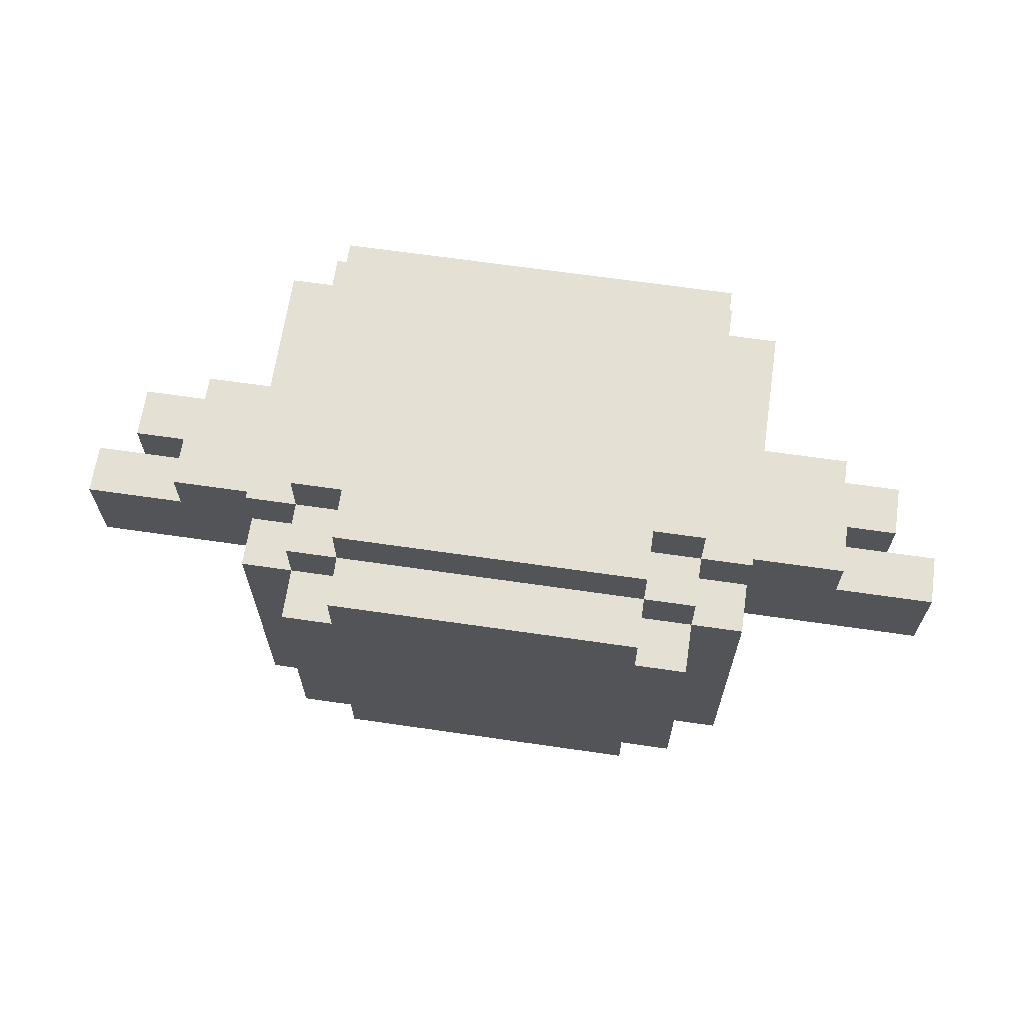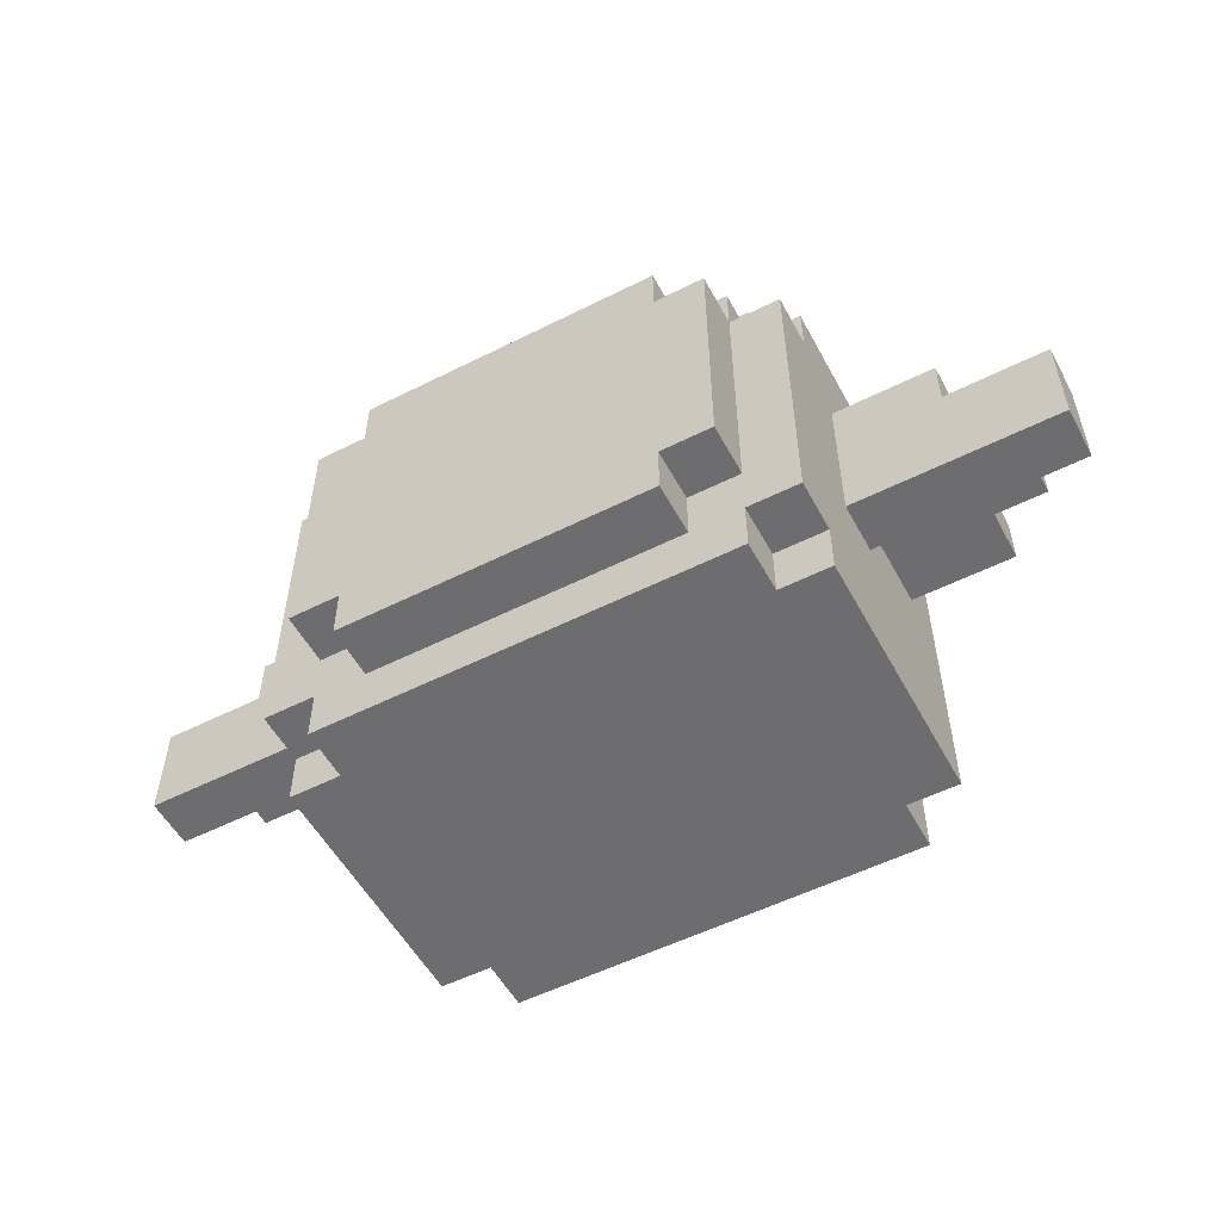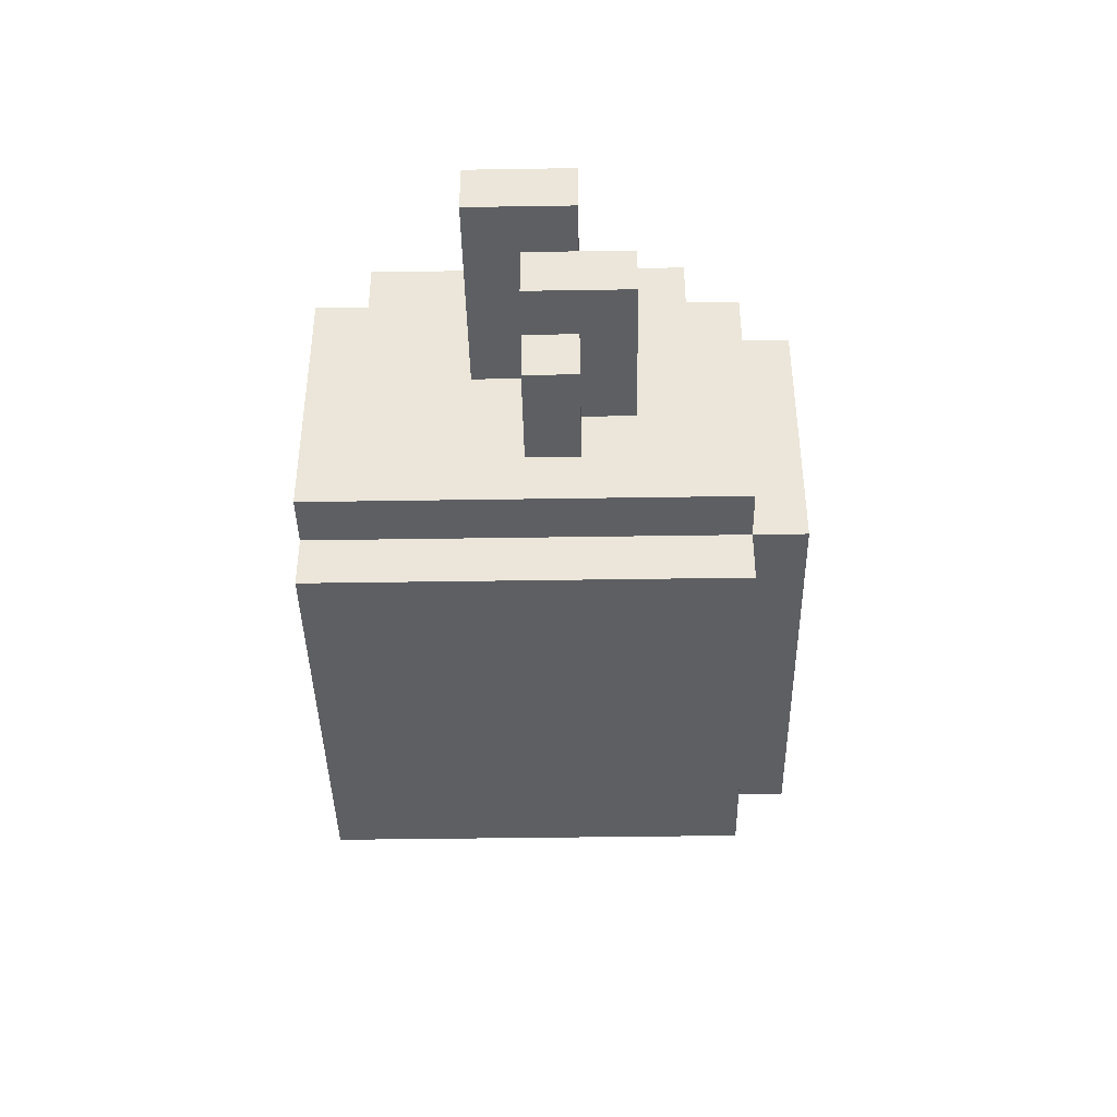
<metadata>
{"format":"obj","ext":"obj","renderer":"f3d","projection":"perspective","resolution":1024,"background":"white","views":[{"elev":65.9,"azim":-171.7,"up":"+Z"},{"elev":-54.1,"azim":-151.9,"up":"+Z"},{"elev":-41.2,"azim":-88.9,"up":"+Y"}]}
</metadata>
<code>
o
v -0.9 0 0
v -0.9 0 -0.2
v -0.9 0.1 0
v -0.9 0.1 -0.2
v -0.8 -0.1 0.1
v -0.8 -0.1 -0.1
v -0.8 0 0.1
v -0.8 0 0
v -0.8 0 -0.1
v -0.7 -0.2 0
v -0.7 -0.2 -0.1
v -0.7 -0.1 0
v -0.7 -0.1 -0.1
v -0.7 0 0.1
v -0.7 0 0
v -0.7 0.1 0.1
v -0.7 0.1 0
v -0.5 -0.3 0.3
v -0.5 -0.3 -0.3
v -0.5 -0.3 -0.5
v -0.5 -0.2 0
v -0.5 -0.2 -0.1
v -0.5 -0.2 -0.3
v -0.5 -0.2 -0.4
v -0.5 -0.1 0.1
v -0.5 -0.1 0
v -0.5 -0.1 -0.1
v -0.5 0 -0.1
v -0.5 0 -0.2
v -0.5 0.1 0.1
v -0.5 0.1 -0.2
v -0.5 0.1 -0.4
v -0.5 0.1 -0.5
v -0.5 0.2 0.3
v -0.5 0.2 0.2
v -0.5 0.2 -0.4
v -0.5 0.2 -0.5
v -0.5 0.3 0.2
v -0.5 0.3 -0.4
v -0.4 -0.4 0.3
v -0.4 -0.4 -0.1
v -0.4 -0.4 -0.3
v -0.4 -0.4 -0.4
v -0.4 -0.4 -0.5
v -0.4 -0.3 0.4
v -0.4 -0.3 0.3
v -0.4 -0.3 -0.1
v -0.4 -0.3 -0.3
v -0.4 -0.3 -0.4
v -0.4 -0.3 -0.5
v -0.4 0.1 0.4
v -0.4 0.1 0.3
v -0.4 0.2 0.4
v -0.4 0.2 0.3
v -0.4 0.2 0.2
v -0.4 0.2 -0.4
v -0.4 0.2 -0.5
v -0.4 0.3 0.3
v -0.4 0.3 0.2
v -0.4 0.3 -0.3
v -0.4 0.3 -0.4
v -0.4 0.3 -0.5
v -0.4 0.4 0.2
v -0.4 0.4 -0.3
v -0.3 0.2 0.4
v -0.3 0.2 0.3
v -0.3 0.3 0.4
v -0.3 0.3 0.3
v -0.3 0.3 0.2
v -0.3 0.3 -0.3
v -0.3 0.3 -0.4
v -0.3 0.4 0.3
v -0.3 0.4 0.2
v -0.3 0.4 -0.3
v -0.3 0.4 -0.4
v 0.3 0.2 0.4
v 0.3 0.2 0.3
v 0.3 0.3 0.4
v 0.3 0.3 0.3
v 0.3 0.3 0.2
v 0.3 0.3 -0.3
v 0.3 0.3 -0.4
v 0.3 0.4 0.3
v 0.3 0.4 0.2
v 0.3 0.4 -0.3
v 0.3 0.4 -0.4
v 0.4 -0.4 0.3
v 0.4 -0.4 0.1
v 0.4 -0.4 -0.3
v 0.4 -0.4 -0.5
v 0.4 -0.3 0.4
v 0.4 -0.3 0.3
v 0.4 -0.3 0.1
v 0.4 -0.3 0
v 0.4 -0.3 -0.3
v 0.4 -0.3 -0.5
v 0.4 0 0.4
v 0.4 0 0.3
v 0.4 0.2 0.4
v 0.4 0.2 0.3
v 0.4 0.2 0.2
v 0.4 0.2 -0.4
v 0.4 0.2 -0.5
v 0.4 0.3 0.3
v 0.4 0.3 0.2
v 0.4 0.3 -0.3
v 0.4 0.3 -0.4
v 0.4 0.3 -0.5
v 0.4 0.4 0.2
v 0.4 0.4 -0.3
v 0.5 -0.3 0.3
v 0.5 -0.3 0.1
v 0.5 -0.3 0
v 0.5 -0.3 -0.5
v 0.5 -0.2 0.1
v 0.5 -0.2 0
v 0.5 -0.2 -0.1
v 0.5 -0.1 0.1
v 0.5 -0.1 0
v 0.5 -0.1 -0.1
v 0.5 0 -0.1
v 0.5 0 -0.2
v 0.5 0.1 0.1
v 0.5 0.1 -0.2
v 0.5 0.2 0.3
v 0.5 0.2 0.2
v 0.5 0.2 -0.4
v 0.5 0.2 -0.5
v 0.5 0.3 0.2
v 0.5 0.3 -0.4
v 0.7 -0.2 0
v 0.7 -0.2 -0.1
v 0.7 -0.1 0
v 0.7 -0.1 -0.1
v 0.7 0 0.1
v 0.7 0 0
v 0.7 0.1 0.1
v 0.7 0.1 0
v 0.8 -0.1 0.1
v 0.8 -0.1 -0.1
v 0.8 0 0.1
v 0.8 0 0
v 0.8 0 -0.1
v 0.9 0 0
v 0.9 0 -0.2
v 0.9 0.1 0
v 0.9 0.1 -0.2
v -0.4 -0.3 0.4
v -0.4 0.1 0.4
v -0.4 0.2 0.4
v -0.3 0.2 0.4
v -0.3 0.3 0.4
v -0.2 0.1 0.4
v -0.2 0.3 0.4
v -0.1 0.2 0.4
v -0.1 0.3 0.4
v 0 0.2 0.4
v 0 0.3 0.4
v 0.1 -0.3 0.4
v 0.1 -0.2 0.4
v 0.3 -0.2 0.4
v 0.3 0 0.4
v 0.3 0.2 0.4
v 0.3 0.3 0.4
v 0.4 -0.3 0.4
v 0.4 0 0.4
v 0.4 0.2 0.4
v -0.5 -0.3 0.3
v -0.5 0.2 0.3
v -0.4 -0.4 0.3
v -0.4 -0.3 0.3
v -0.4 0.1 0.3
v -0.4 0.2 0.3
v -0.4 0.3 0.3
v -0.3 0.2 0.3
v -0.3 0.3 0.3
v -0.3 0.4 0.3
v -0.2 0.3 0.3
v -0.1 -0.4 0.3
v -0.1 -0.3 0.3
v -0.1 0.3 0.3
v 0 0.3 0.3
v 0.1 -0.3 0.3
v 0.2 -0.4 0.3
v 0.2 -0.3 0.3
v 0.3 0.2 0.3
v 0.3 0.3 0.3
v 0.3 0.4 0.3
v 0.4 -0.4 0.3
v 0.4 -0.3 0.3
v 0.4 0 0.3
v 0.4 0.2 0.3
v 0.4 0.3 0.3
v 0.5 -0.3 0.3
v 0.5 0.2 0.3
v -0.5 0.2 0.2
v -0.5 0.3 0.2
v -0.4 0.2 0.2
v -0.4 0.3 0.2
v -0.4 0.4 0.2
v -0.3 0.3 0.2
v -0.3 0.4 0.2
v 0.3 0.3 0.2
v 0.3 0.4 0.2
v 0.4 0.2 0.2
v 0.4 0.3 0.2
v 0.4 0.4 0.2
v 0.5 0.2 0.2
v 0.5 0.3 0.2
v -0.8 -0.1 0.1
v -0.8 0 0.1
v -0.7 0 0.1
v -0.7 0.1 0.1
v -0.5 -0.1 0.1
v -0.5 0.1 0.1
v 0.5 -0.1 0.1
v 0.5 0.1 0.1
v 0.7 0 0.1
v 0.7 0.1 0.1
v 0.8 -0.1 0.1
v 0.8 0 0.1
v -0.9 0 0
v -0.9 0.1 0
v -0.8 0 0
v -0.7 -0.2 0
v -0.7 -0.1 0
v -0.7 0 0
v -0.7 0.1 0
v -0.5 -0.2 0
v -0.5 -0.1 0
v 0.5 -0.2 0
v 0.5 -0.1 0
v 0.7 -0.2 0
v 0.7 -0.1 0
v 0.7 0 0
v 0.7 0.1 0
v 0.8 0 0
v 0.9 0 0
v 0.9 0.1 0
v -0.8 -0.1 -0.1
v -0.8 0 -0.1
v -0.7 -0.2 -0.1
v -0.7 -0.1 -0.1
v -0.7 0 -0.1
v -0.5 -0.2 -0.1
v -0.5 -0.1 -0.1
v -0.5 0 -0.1
v 0.5 -0.2 -0.1
v 0.5 -0.1 -0.1
v 0.5 0 -0.1
v 0.7 -0.2 -0.1
v 0.7 -0.1 -0.1
v 0.7 0 -0.1
v 0.8 -0.1 -0.1
v 0.8 0 -0.1
v -0.9 0 -0.2
v -0.9 0.1 -0.2
v -0.5 0 -0.2
v -0.5 0.1 -0.2
v 0.5 0 -0.2
v 0.5 0.1 -0.2
v 0.9 0 -0.2
v 0.9 0.1 -0.2
v -0.4 0.3 -0.3
v -0.4 0.4 -0.3
v -0.3 0.3 -0.3
v -0.3 0.4 -0.3
v 0.3 0.3 -0.3
v 0.3 0.4 -0.3
v 0.4 0.3 -0.3
v 0.4 0.4 -0.3
v -0.5 0.2 -0.4
v -0.5 0.3 -0.4
v -0.4 0.2 -0.4
v -0.4 0.3 -0.4
v -0.3 0.3 -0.4
v -0.3 0.4 -0.4
v -0.1 0.3 -0.4
v 0.1 0.3 -0.4
v 0.3 0.3 -0.4
v 0.3 0.4 -0.4
v 0.4 0.2 -0.4
v 0.4 0.3 -0.4
v 0.5 0.2 -0.4
v 0.5 0.3 -0.4
v -0.5 -0.3 -0.5
v -0.5 0.1 -0.5
v -0.5 0.2 -0.5
v -0.4 -0.4 -0.5
v -0.4 -0.3 -0.5
v -0.4 -0.2 -0.5
v -0.4 0.1 -0.5
v -0.4 0.2 -0.5
v -0.4 0.3 -0.5
v -0.3 -0.4 -0.5
v -0.3 -0.2 -0.5
v -0.3 -0.1 -0.5
v -0.2 -0.2 -0.5
v -0.2 -0.1 -0.5
v -0.2 0.1 -0.5
v -0.2 0.2 -0.5
v -0.1 0 -0.5
v -0.1 0.1 -0.5
v -0.1 0.2 -0.5
v -0.1 0.3 -0.5
v 0.1 -0.2 -0.5
v 0.1 0 -0.5
v 0.1 0.1 -0.5
v 0.1 0.2 -0.5
v 0.1 0.3 -0.5
v 0.2 -0.2 -0.5
v 0.2 -0.1 -0.5
v 0.2 0 -0.5
v 0.2 0.1 -0.5
v 0.2 0.2 -0.5
v 0.3 -0.2 -0.5
v 0.3 -0.1 -0.5
v 0.4 -0.4 -0.5
v 0.4 -0.3 -0.5
v 0.4 0.2 -0.5
v 0.4 0.3 -0.5
v 0.5 -0.3 -0.5
v 0.5 0.2 -0.5
v -0.4 -0.4 0.3
v -0.1 -0.4 0.3
v 0.2 -0.4 0.3
v 0.4 -0.4 0.3
v -0.2 -0.4 0.2
v -0.1 -0.4 0.2
v 0 -0.4 0.2
v 0.2 -0.4 0.2
v -0.3 -0.4 0.1
v -0.2 -0.4 0.1
v -0.1 -0.4 0.1
v 0 -0.4 0.1
v 0.3 -0.4 0.1
v 0.4 -0.4 0.1
v -0.2 -0.4 0
v -0.1 -0.4 0
v -0.4 -0.4 -0.1
v -0.3 -0.4 -0.1
v -0.2 -0.4 -0.1
v -0.4 -0.4 -0.3
v -0.3 -0.4 -0.3
v 0.3 -0.4 -0.3
v 0.4 -0.4 -0.3
v -0.4 -0.4 -0.4
v -0.3 -0.4 -0.4
v -0.4 -0.4 -0.5
v -0.3 -0.4 -0.5
v 0.4 -0.4 -0.5
v -0.4 -0.3 0.4
v 0.1 -0.3 0.4
v 0.4 -0.3 0.4
v -0.5 -0.3 0.3
v -0.4 -0.3 0.3
v -0.1 -0.3 0.3
v 0.1 -0.3 0.3
v 0.2 -0.3 0.3
v 0.4 -0.3 0.3
v 0.5 -0.3 0.3
v 0.4 -0.3 0.1
v 0.5 -0.3 0.1
v 0.4 -0.3 0
v 0.5 -0.3 0
v -0.4 -0.3 -0.1
v -0.5 -0.3 -0.3
v -0.4 -0.3 -0.3
v 0.4 -0.3 -0.3
v -0.4 -0.3 -0.4
v -0.5 -0.3 -0.5
v -0.4 -0.3 -0.5
v 0.4 -0.3 -0.5
v 0.5 -0.3 -0.5
v -0.7 -0.2 0
v -0.5 -0.2 0
v 0.5 -0.2 0
v 0.7 -0.2 0
v -0.7 -0.2 -0.1
v -0.5 -0.2 -0.1
v 0.5 -0.2 -0.1
v 0.7 -0.2 -0.1
v -0.8 -0.1 0.1
v -0.5 -0.1 0.1
v 0.5 -0.1 0.1
v 0.8 -0.1 0.1
v -0.7 -0.1 0
v -0.5 -0.1 0
v 0.5 -0.1 0
v 0.7 -0.1 0
v -0.8 -0.1 -0.1
v -0.7 -0.1 -0.1
v 0.7 -0.1 -0.1
v 0.8 -0.1 -0.1
v -0.9 0 0
v -0.8 0 0
v 0.8 0 0
v 0.9 0 0
v -0.8 0 -0.1
v -0.7 0 -0.1
v -0.5 0 -0.1
v 0.5 0 -0.1
v 0.7 0 -0.1
v 0.8 0 -0.1
v -0.9 0 -0.2
v -0.5 0 -0.2
v 0.5 0 -0.2
v 0.9 0 -0.2
v -0.8 0 0.1
v -0.7 0 0.1
v 0.7 0 0.1
v 0.8 0 0.1
v -0.8 0 0
v -0.7 0 0
v 0.7 0 0
v 0.8 0 0
v -0.7 0.1 0.1
v -0.5 0.1 0.1
v 0.5 0.1 0.1
v 0.7 0.1 0.1
v -0.9 0.1 0
v -0.7 0.1 0
v 0.7 0.1 0
v 0.9 0.1 0
v -0.9 0.1 -0.2
v -0.5 0.1 -0.2
v 0.5 0.1 -0.2
v 0.9 0.1 -0.2
v -0.4 0.2 0.4
v -0.3 0.2 0.4
v 0.3 0.2 0.4
v 0.4 0.2 0.4
v -0.5 0.2 0.3
v -0.4 0.2 0.3
v -0.3 0.2 0.3
v 0.3 0.2 0.3
v 0.4 0.2 0.3
v 0.5 0.2 0.3
v -0.5 0.2 0.2
v -0.4 0.2 0.2
v 0.4 0.2 0.2
v 0.5 0.2 0.2
v -0.5 0.2 -0.4
v -0.4 0.2 -0.4
v 0.4 0.2 -0.4
v 0.5 0.2 -0.4
v -0.5 0.2 -0.5
v -0.4 0.2 -0.5
v 0.4 0.2 -0.5
v 0.5 0.2 -0.5
v -0.3 0.3 0.4
v -0.2 0.3 0.4
v -0.1 0.3 0.4
v 0 0.3 0.4
v 0.3 0.3 0.4
v -0.4 0.3 0.3
v -0.3 0.3 0.3
v -0.2 0.3 0.3
v -0.1 0.3 0.3
v 0 0.3 0.3
v 0.3 0.3 0.3
v 0.4 0.3 0.3
v -0.5 0.3 0.2
v -0.4 0.3 0.2
v -0.3 0.3 0.2
v 0.3 0.3 0.2
v 0.4 0.3 0.2
v 0.5 0.3 0.2
v -0.4 0.3 -0.3
v -0.3 0.3 -0.3
v 0.3 0.3 -0.3
v 0.4 0.3 -0.3
v -0.5 0.3 -0.4
v -0.4 0.3 -0.4
v -0.3 0.3 -0.4
v -0.1 0.3 -0.4
v 0.1 0.3 -0.4
v 0.3 0.3 -0.4
v 0.4 0.3 -0.4
v 0.5 0.3 -0.4
v -0.4 0.3 -0.5
v -0.1 0.3 -0.5
v 0.1 0.3 -0.5
v 0.4 0.3 -0.5
v -0.3 0.4 0.3
v 0.3 0.4 0.3
v -0.4 0.4 0.2
v -0.3 0.4 0.2
v 0.3 0.4 0.2
v 0.4 0.4 0.2
v -0.4 0.4 -0.3
v -0.3 0.4 -0.3
v 0.3 0.4 -0.3
v 0.4 0.4 -0.3
v -0.3 0.4 -0.4
v 0.3 0.4 -0.4
f 3 2 1
f 4 2 3
f 7 6 5
f 8 6 7
f 9 6 8
f 12 11 10
f 13 11 12
f 16 15 14
f 17 15 16
f 21 19 18
f 22 19 21
f 23 20 19
f 23 19 22
f 24 20 23
f 25 21 18
f 26 21 25
f 27 24 23
f 27 23 22
f 28 24 27
f 29 24 28
f 30 25 18
f 31 24 29
f 32 20 24
f 32 24 31
f 33 20 32
f 34 31 30
f 34 30 18
f 34 33 32
f 34 32 31
f 35 33 34
f 36 33 35
f 37 33 36
f 38 36 35
f 39 36 38
f 46 41 40
f 47 42 41
f 47 41 46
f 48 43 42
f 48 42 47
f 49 44 43
f 49 43 48
f 50 44 49
f 51 46 45
f 52 46 51
f 53 52 51
f 54 52 53
f 58 55 54
f 59 55 58
f 61 57 56
f 62 57 61
f 63 60 59
f 64 60 63
f 67 66 65
f 68 66 67
f 72 69 68
f 73 69 72
f 74 71 70
f 75 71 74
f 76 77 78
f 78 77 79
f 79 80 83
f 83 80 84
f 81 82 85
f 85 82 86
f 87 88 92
f 88 89 93
f 92 88 93
f 93 89 94
f 89 90 95
f 94 89 95
f 95 90 96
f 91 92 97
f 97 92 98
f 97 98 99
f 99 98 100
f 100 101 104
f 104 101 105
f 102 103 107
f 107 103 108
f 105 106 109
f 109 106 110
f 111 112 115
f 112 113 115
f 113 114 116
f 115 113 116
f 116 114 117
f 111 115 118
f 115 116 118
f 118 116 119
f 117 114 120
f 120 114 121
f 121 114 122
f 111 118 123
f 122 114 124
f 111 123 125
f 123 124 125
f 125 124 126
f 124 114 127
f 126 124 127
f 127 114 128
f 126 127 129
f 129 127 130
f 131 132 133
f 133 132 134
f 135 136 137
f 137 136 138
f 139 140 141
f 141 140 142
f 142 140 143
f 144 145 146
f 146 145 147
f 151 150 149
f 153 149 148
f 153 152 151
f 153 151 149
f 154 152 153
f 155 154 153
f 156 154 155
f 157 155 153
f 157 156 155
f 158 156 157
f 159 153 148
f 159 157 153
f 159 158 157
f 160 158 159
f 161 160 159
f 161 158 160
f 162 158 161
f 163 158 162
f 164 158 163
f 165 161 159
f 165 162 161
f 166 163 162
f 166 162 165
f 167 163 166
f 171 169 168
f 172 169 171
f 173 169 172
f 175 174 173
f 176 174 175
f 178 177 176
f 179 171 170
f 180 171 179
f 181 177 178
f 182 177 181
f 183 180 179
f 184 183 179
f 185 183 184
f 187 177 182
f 188 177 187
f 189 185 184
f 190 185 189
f 192 187 186
f 193 187 192
f 194 191 190
f 194 192 191
f 195 192 194
f 198 197 196
f 199 197 198
f 201 200 199
f 202 200 201
f 206 204 203
f 207 204 206
f 208 206 205
f 209 206 208
f 212 211 210
f 214 212 210
f 214 213 212
f 215 213 214
f 218 217 216
f 219 217 218
f 220 218 216
f 221 218 220
f 224 223 222
f 227 223 224
f 228 223 227
f 229 226 225
f 230 226 229
f 233 232 231
f 234 232 233
f 237 236 235
f 238 236 237
f 239 236 238
f 240 241 243
f 243 241 244
f 242 243 245
f 243 244 246
f 245 243 246
f 246 244 247
f 248 249 251
f 249 250 252
f 251 249 252
f 252 250 253
f 252 253 254
f 254 253 255
f 256 257 258
f 258 257 259
f 260 261 262
f 262 261 263
f 264 265 266
f 266 265 267
f 268 269 270
f 270 269 271
f 272 273 274
f 274 273 275
f 276 277 278
f 278 277 279
f 279 277 280
f 280 277 281
f 282 283 284
f 284 283 285
f 286 287 290
f 290 287 291
f 287 288 292
f 291 287 292
f 292 288 293
f 290 291 295
f 289 290 295
f 293 294 296
f 295 291 296
f 292 293 296
f 291 292 296
f 296 294 297
f 295 296 298
f 296 297 298
f 297 294 299
f 298 297 299
f 299 294 300
f 300 294 301
f 298 299 302
f 299 300 302
f 300 301 303
f 302 300 303
f 301 294 304
f 303 301 304
f 304 294 305
f 295 298 306
f 298 302 306
f 302 303 307
f 306 302 307
f 303 304 308
f 307 303 308
f 304 305 309
f 308 304 309
f 309 305 310
f 295 306 311
f 306 307 311
f 311 307 312
f 307 308 313
f 312 307 313
f 308 309 314
f 313 308 314
f 309 310 315
f 314 309 315
f 311 312 316
f 295 311 316
f 313 314 317
f 316 312 317
f 312 313 317
f 314 315 317
f 295 316 318
f 316 317 318
f 318 317 319
f 315 310 320
f 319 317 320
f 317 315 320
f 320 310 321
f 319 320 322
f 322 320 323
f 328 325 324
f 329 326 325
f 329 325 328
f 330 326 329
f 331 327 326
f 331 326 330
f 332 328 324
f 333 330 329
f 333 328 332
f 333 329 328
f 334 330 333
f 335 331 330
f 335 330 334
f 336 327 331
f 336 331 335
f 337 327 336
f 338 334 333
f 338 333 332
f 339 335 334
f 339 334 338
f 339 336 335
f 340 332 324
f 341 338 332
f 341 332 340
f 342 339 338
f 342 338 341
f 343 341 340
f 344 342 341
f 344 341 343
f 345 336 339
f 345 342 344
f 345 337 336
f 345 339 342
f 346 337 345
f 347 344 343
f 347 345 344
f 347 346 345
f 348 346 347
f 349 348 347
f 350 346 348
f 350 348 349
f 351 346 350
f 356 353 352
f 357 353 356
f 358 354 353
f 358 353 357
f 359 354 358
f 360 354 359
f 362 361 360
f 363 361 362
f 364 363 362
f 365 363 364
f 366 356 355
f 367 366 355
f 368 366 367
f 369 365 364
f 370 368 367
f 371 370 367
f 372 370 371
f 373 365 369
f 374 365 373
f 379 376 375
f 380 376 379
f 381 378 377
f 382 378 381
f 387 384 383
f 388 384 387
f 389 386 385
f 390 386 389
f 391 387 383
f 392 387 391
f 393 386 390
f 394 386 393
f 399 396 395
f 404 398 397
f 405 399 395
f 405 400 399
f 405 401 400
f 406 401 405
f 407 403 402
f 407 404 403
f 408 398 404
f 408 404 407
f 409 410 413
f 413 410 414
f 411 412 415
f 415 412 416
f 417 418 422
f 419 420 423
f 421 422 425
f 422 418 426
f 425 422 426
f 423 424 427
f 419 423 427
f 427 424 428
f 429 430 434
f 434 430 435
f 431 432 436
f 436 432 437
f 433 434 439
f 439 434 440
f 437 438 441
f 441 438 442
f 443 444 447
f 447 444 448
f 445 446 449
f 449 446 450
f 451 452 457
f 452 453 458
f 457 452 458
f 453 454 459
f 458 453 459
f 454 455 460
f 459 454 460
f 460 455 461
f 456 457 464
f 464 457 465
f 461 462 466
f 466 462 467
f 463 464 469
f 467 468 472
f 469 470 473
f 463 469 473
f 473 470 474
f 474 470 475
f 471 472 478
f 472 468 479
f 478 472 479
f 479 468 480
f 474 475 481
f 475 476 481
f 476 477 482
f 481 476 482
f 477 478 483
f 482 477 483
f 478 479 483
f 483 479 484
f 485 486 488
f 488 486 489
f 487 488 491
f 489 490 491
f 488 489 491
f 491 490 492
f 492 490 493
f 493 490 494
f 492 493 495
f 495 493 496

</code>
